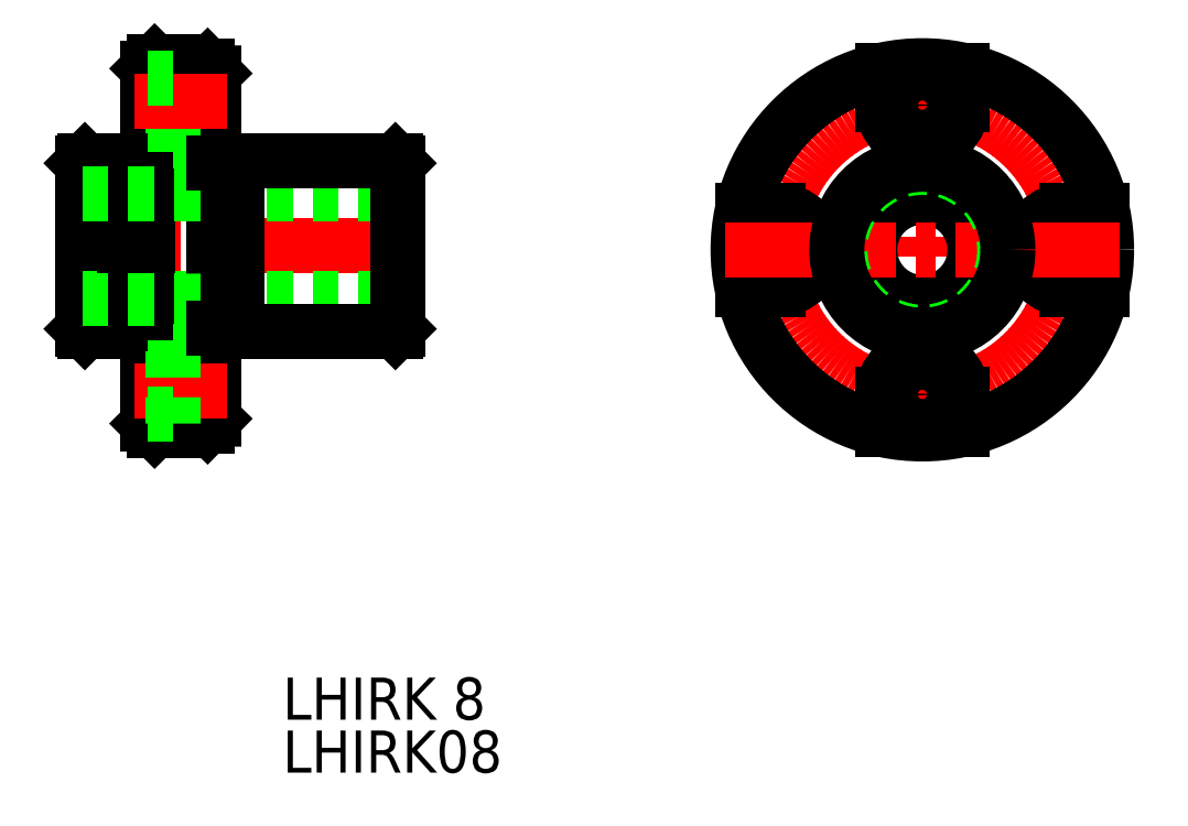
<metadata>
{"format":"dxf","ext":"dxf","renderer":"ezdxf+matplotlib","layout":"modelspace","background":"white","min_lineweight":24,"dpi":150}
</metadata>
<code>
0
SECTION
2
ENTITIES
0
TEXT
8
0
10
94.48
20
207
30
0
40
3.2
1
LHIRK08
0
TEXT
8
0
10
94.48
20
211
30
0
40
3.2
1
LHIRK 8
0
CIRCLE
8
CENTER
10
143.1
20
246.7
30
0
40
11
0
LINE
8
CENTER
10
143.1
20
231.7
30
0
11
143.1
21
261.7
31
0
0
CIRCLE
8
0
10
143.1
20
246.7
30
0
40
14
0
CIRCLE
8
0
10
154.1
20
246.7
30
0
40
1.75
0
CIRCLE
8
0
10
132.1
20
246.7
30
0
40
1.75
0
CIRCLE
8
0
10
143.1
20
257.7
30
0
40
1.75
0
CIRCLE
8
0
10
143.1
20
235.7
30
0
40
1.75
0
CIRCLE
8
0
10
143.1
20
246.7
30
0
40
4
0
LINE
8
0
10
156.8
20
243.7
30
0
11
154.1
21
243.7
31
0
0
LINE
8
0
10
154.1
20
249.7
30
0
11
156.8
21
249.7
31
0
0
ARC
8
0
10
154.1
20
246.7
30
0
40
3
50
90
51
270
0
LINE
8
0
10
146.1
20
260.4
30
0
11
146.1
21
257.7
31
0
0
ARC
8
0
10
143.1
20
257.7
30
0
40
3
50
180
51
0
0
LINE
8
0
10
146.1
20
235.7
30
0
11
146.1
21
233
31
0
0
ARC
8
0
10
143.1
20
235.7
30
0
40
3
50
0
51
180
0
LINE
8
0
10
140.1
20
257.7
30
0
11
140.1
21
260.4
31
0
0
LINE
8
0
10
140.1
20
233
30
0
11
140.1
21
235.7
31
0
0
ARC
8
0
10
132.1
20
246.7
30
0
40
3
50
270
51
90
0
LINE
8
0
10
129.4
20
249.7
30
0
11
132.1
21
249.7
31
0
0
LINE
8
0
10
132.1
20
243.7
30
0
11
129.4
21
243.7
31
0
0
LINE
8
CENTER
10
128.1
20
246.7
30
0
11
158.1
21
246.7
31
0
0
CIRCLE
8
0
10
143.1
20
246.7
30
0
40
6.275
0
CIRCLE
8
0
10
143.1
20
246.7
30
0
40
6.5
0
LINE
8
CENTER
10
104.2
20
247
30
0
11
78.25
21
247
31
0
0
LINE
8
0
10
82.5
20
247
30
0
11
82.5
21
240.5
31
0
0
LINE
8
0
10
88.75
20
233.3
30
0
11
86.15
21
233.3
31
0
0
LINE
8
0
10
86.15
20
233.3
30
0
11
86.15
21
233
31
0
0
LINE
8
0
10
84.25
20
233.5
30
0
11
84.25
21
247
31
0
0
LINE
8
0
10
89.24
20
247
30
0
11
89.25
21
233.8
31
0
0
LINE
8
0
10
89.25
20
233.8
30
0
11
88.75
21
233.3
31
0
0
LINE
8
0
10
79.45
20
240.5
30
0
11
82.5
21
240.5
31
0
0
LINE
8
0
10
79.25
20
240.7
30
0
11
79.45
21
240.5
31
0
0
LINE
8
0
10
82.5
20
240.7
30
0
11
84.25
21
240.7
31
0
0
LINE
8
0
10
84.75
20
233
30
0
11
86.15
21
233
31
0
0
LINE
8
0
10
84.25
20
233.5
30
0
11
84.75
21
233
31
0
0
LINE
8
0
10
79.45
20
247
30
0
11
79.45
21
247
31
0
0
LINE
8
0
10
82.5
20
247
30
0
11
82.5
21
247
31
0
0
LINE
8
0
10
79.25
20
253.3
30
0
11
79.25
21
240.7
31
0
0
LINE
8
0
10
84.75
20
247
30
0
11
84.75
21
247
31
0
0
LINE
8
0
10
84.25
20
247
30
0
11
84.25
21
247
31
0
0
LINE
8
0
10
79.25
20
243
30
0
11
103.2
21
243
31
0
0
LINE
8
0
10
86.15
20
239
30
0
11
89.25
21
239
31
0
0
LINE
8
0
10
84.25
20
237.8
30
0
11
86.15
21
237.8
31
0
0
LINE
8
0
10
83.25
20
236
30
0
11
90.25
21
236
31
0
0
LINE
8
0
10
84.25
20
234.3
30
0
11
86.15
21
234.3
31
0
0
LINE
8
0
10
86.15
20
239
30
0
11
86.15
21
233.3
31
0
0
LINE
8
0
10
82.5
20
247
30
0
11
82.5
21
253.5
31
0
0
LINE
8
0
10
88.75
20
260.7
30
0
11
86.15
21
260.7
31
0
0
LINE
8
0
10
86.15
20
260.7
30
0
11
86.15
21
261
31
0
0
LINE
8
0
10
84.25
20
260.5
30
0
11
84.25
21
247
31
0
0
LINE
8
0
10
89.24
20
247
30
0
11
89.25
21
260.2
31
0
0
LINE
8
0
10
86.15
20
255
30
0
11
86.15
21
260.7
31
0
0
LINE
8
0
10
89.25
20
260.2
30
0
11
88.75
21
260.7
31
0
0
LINE
8
0
10
79.45
20
253.5
30
0
11
82.5
21
253.5
31
0
0
LINE
8
0
10
79.25
20
253.3
30
0
11
79.45
21
253.5
31
0
0
LINE
8
0
10
82.5
20
253.3
30
0
11
84.25
21
253.3
31
0
0
LINE
8
0
10
84.75
20
261
30
0
11
86.15
21
261
31
0
0
LINE
8
0
10
84.25
20
260.5
30
0
11
84.75
21
261
31
0
0
LINE
8
0
10
79.25
20
251
30
0
11
103.2
21
251
31
0
0
LINE
8
0
10
86.15
20
255
30
0
11
89.25
21
255
31
0
0
LINE
8
0
10
84.25
20
256.3
30
0
11
86.15
21
256.3
31
0
0
LINE
8
0
10
83.25
20
258
30
0
11
90.25
21
258
31
0
0
LINE
8
0
10
84.25
20
259.8
30
0
11
86.15
21
259.8
31
0
0
LINE
8
0
10
91
20
247
30
0
11
91
21
240.5
31
0
0
LINE
8
0
10
103
20
240.5
30
0
11
91
21
240.5
31
0
0
LINE
8
0
10
103.2
20
240.7
30
0
11
103
21
240.5
31
0
0
LINE
8
0
10
91
20
240.7
30
0
11
89.25
21
240.7
31
0
0
LINE
8
0
10
103.2
20
253.3
30
0
11
103.2
21
240.7
31
0
0
LINE
8
0
10
91
20
247
30
0
11
91
21
253.5
31
0
0
LINE
8
0
10
103
20
253.5
30
0
11
91
21
253.5
31
0
0
LINE
8
0
10
103.2
20
253.3
30
0
11
103
21
253.5
31
0
0
LINE
8
0
10
91
20
253.3
30
0
11
89.25
21
253.3
31
0
0
VIEWPORT
8
0
10
5.614
20
3.902
30
0
40
9.313
41
6.293
68
     1
69
     1
0
VIEWPORT
8
0
10
5.614
20
3.902
30
0
40
8.982
41
6.243
68
     2
69
     2
0
ENDSEC
0
EOF

</code>
